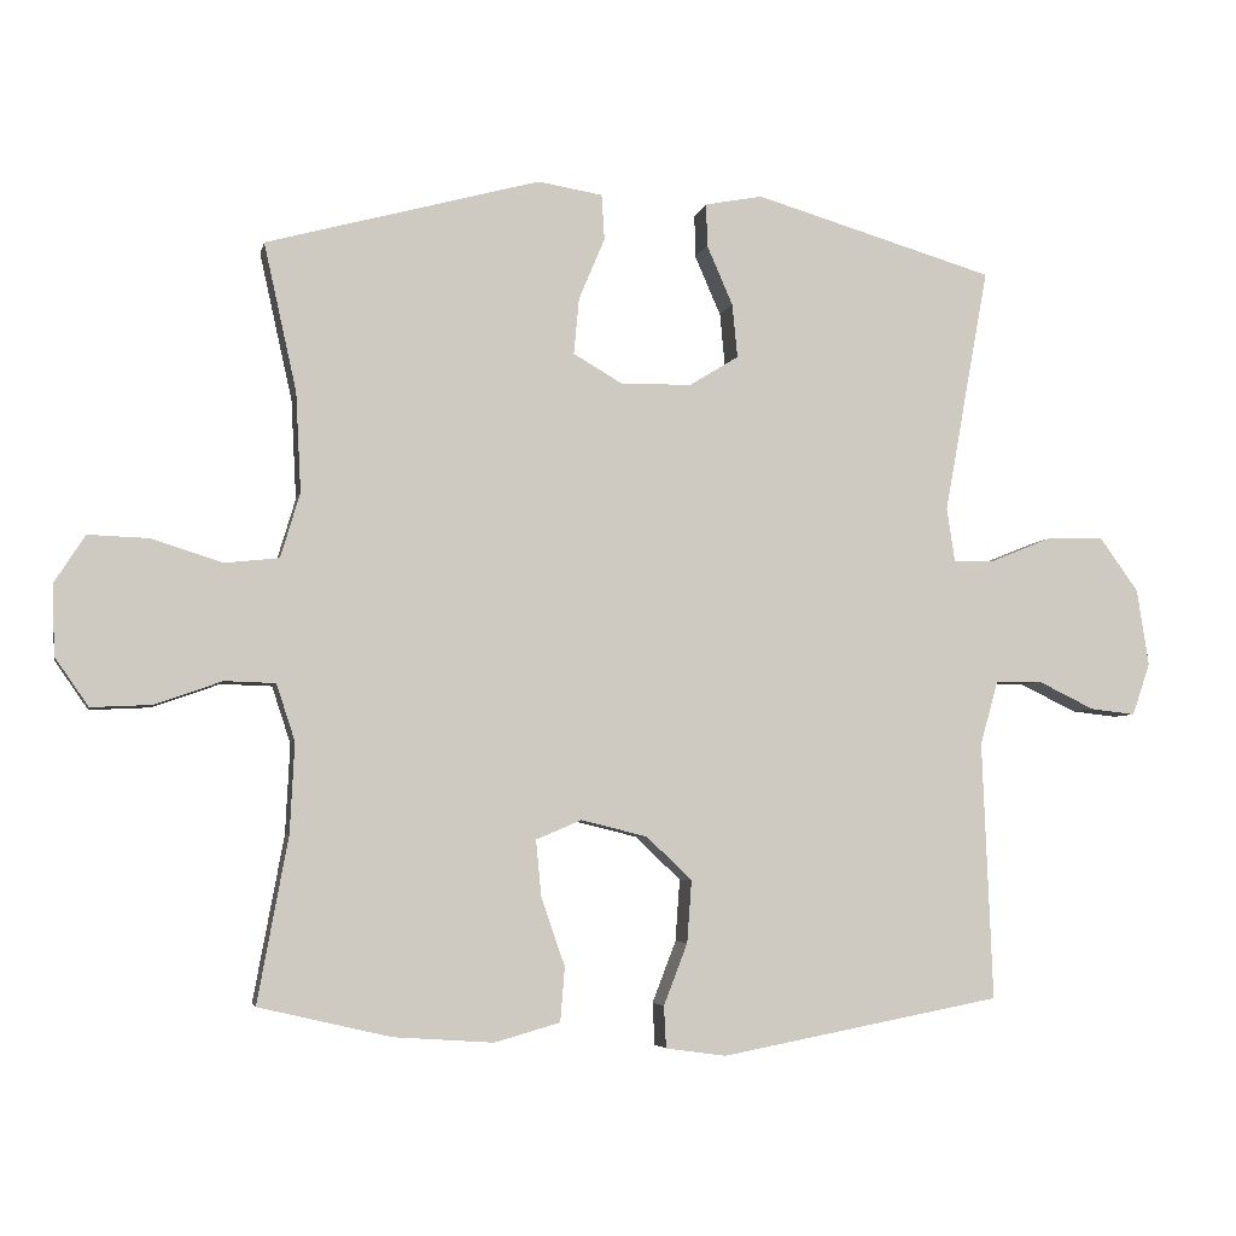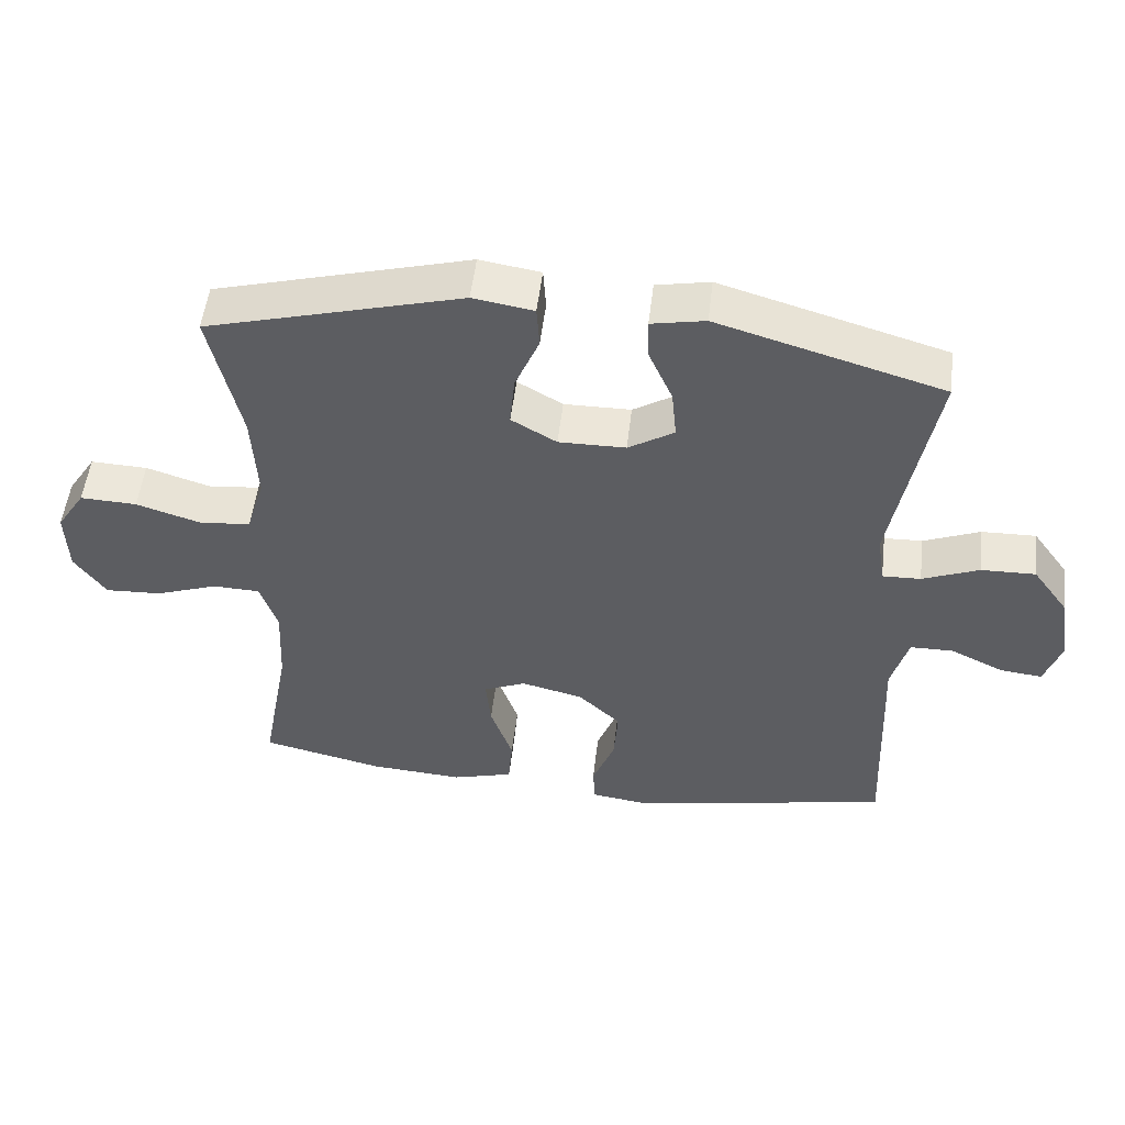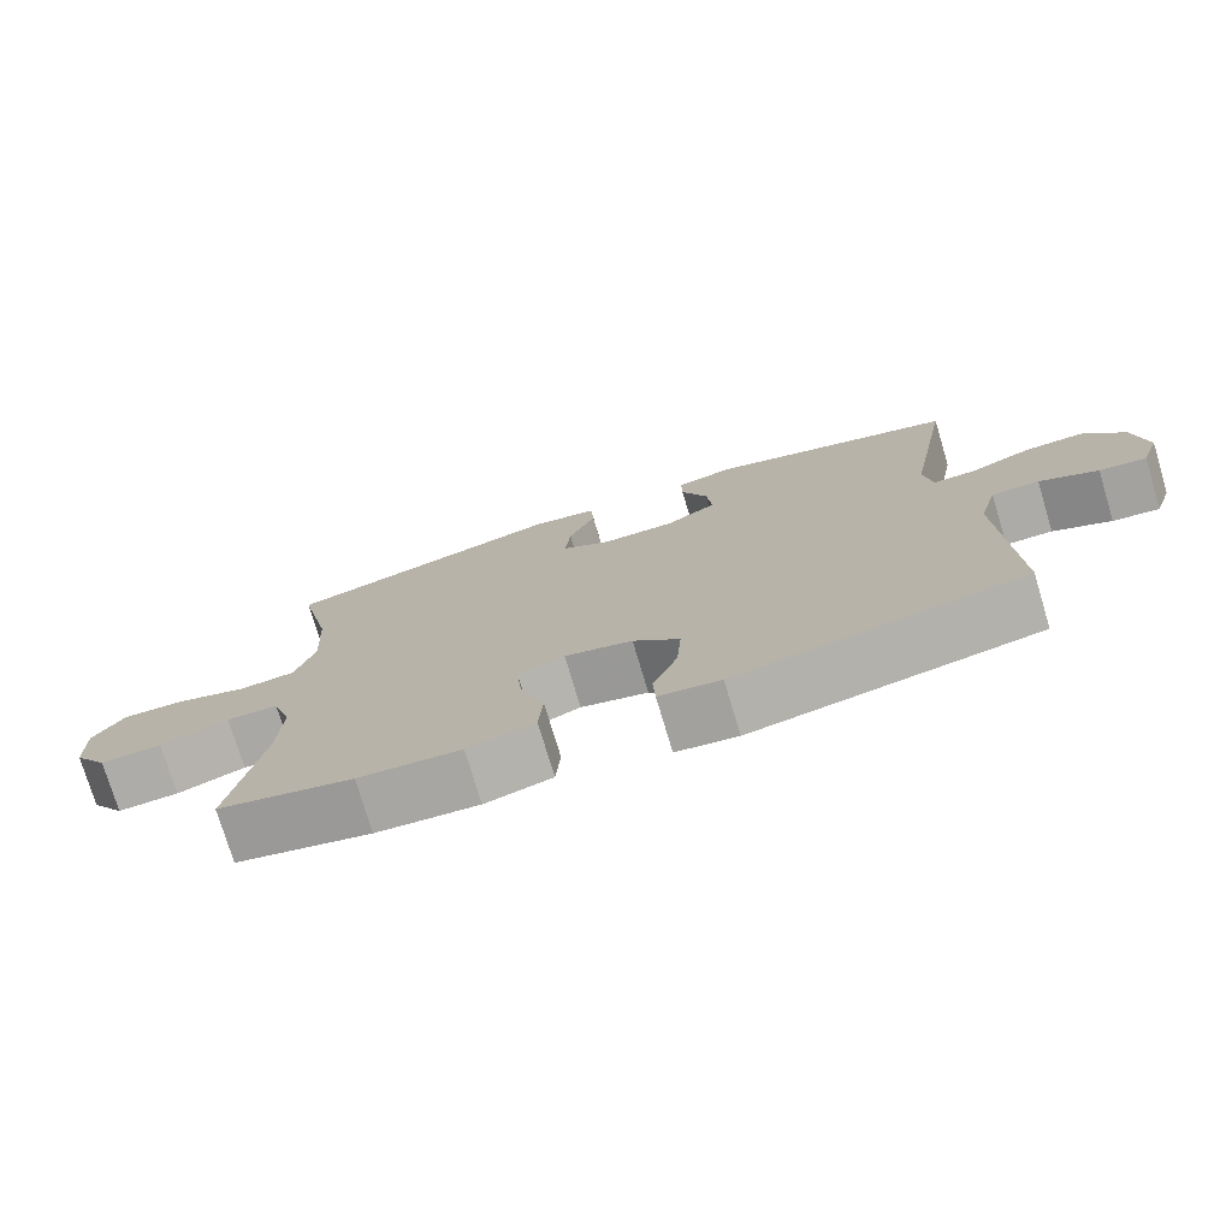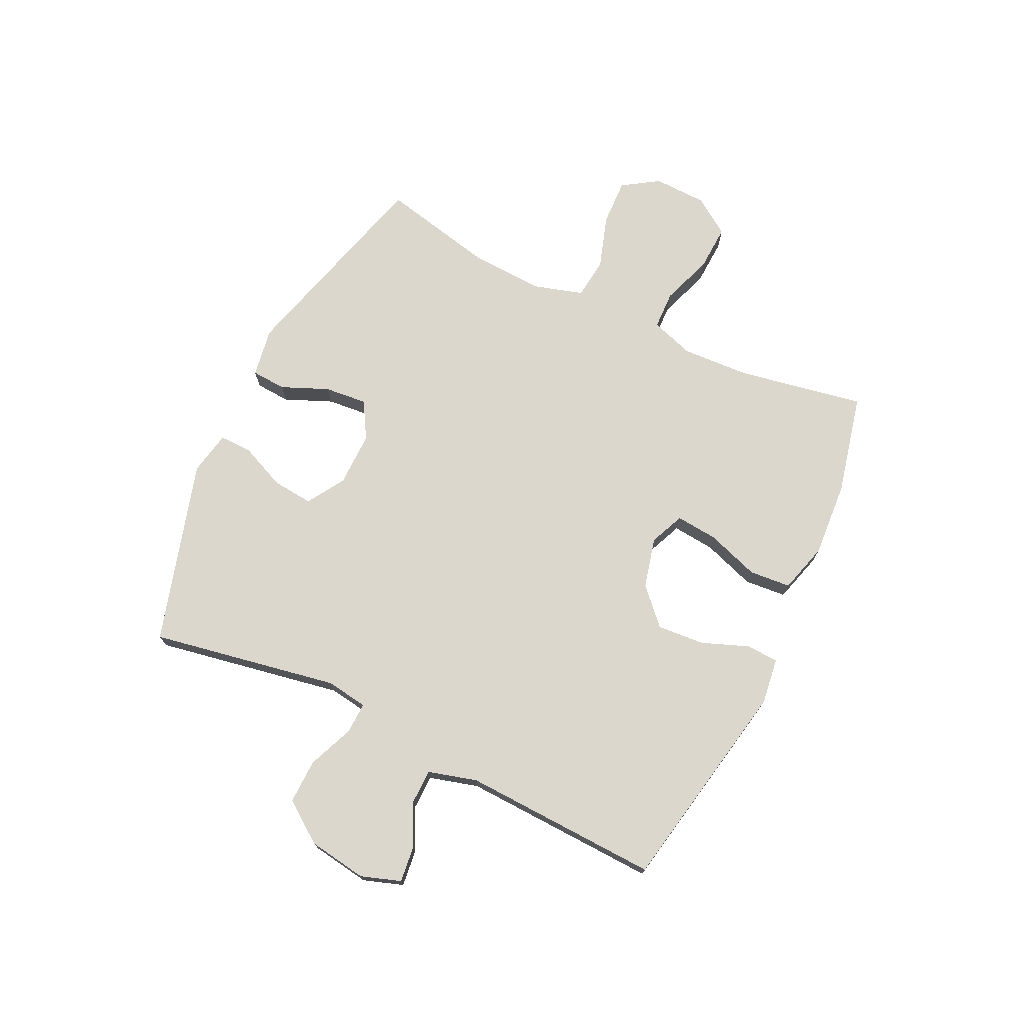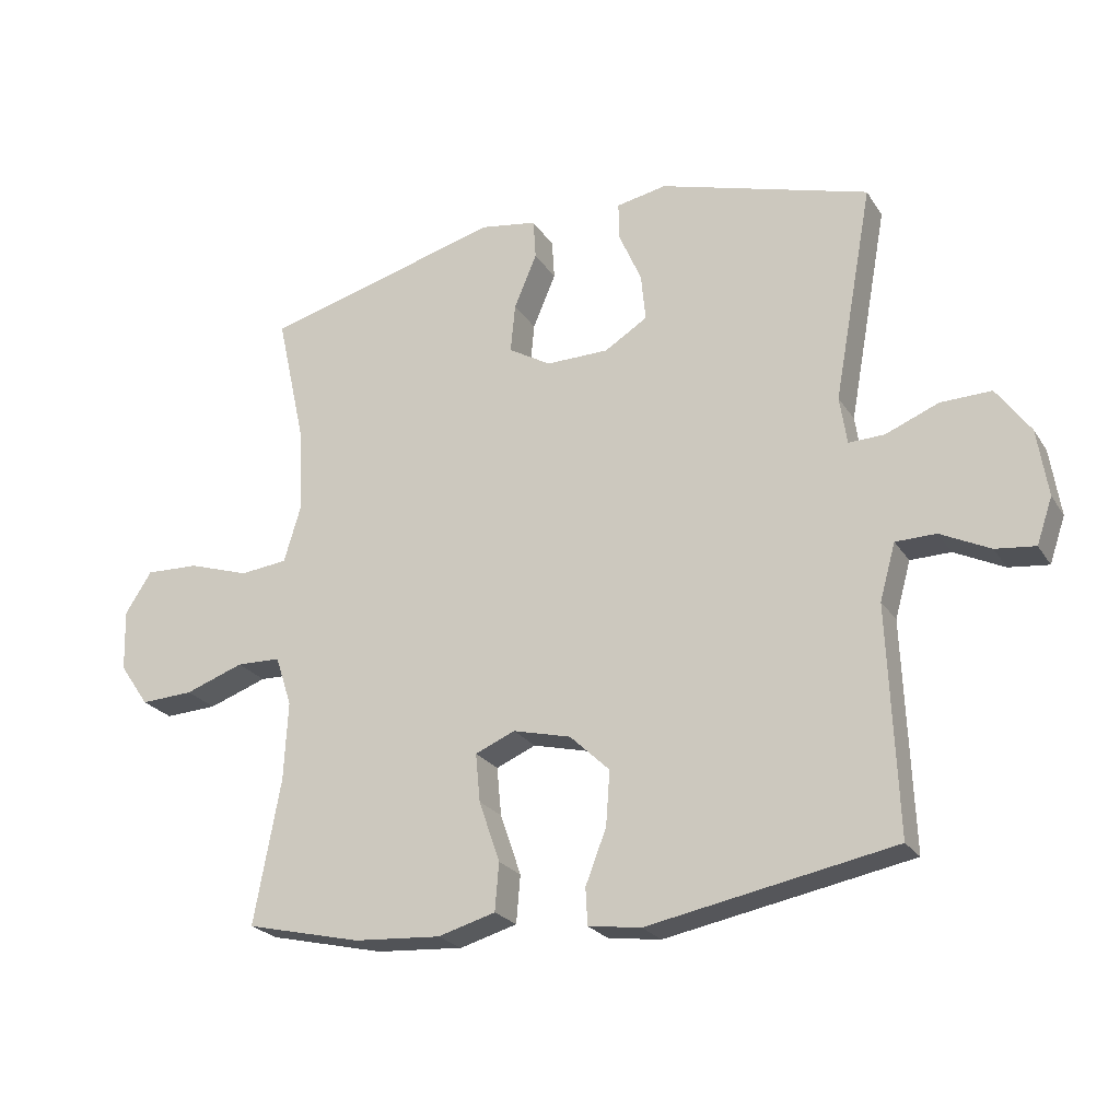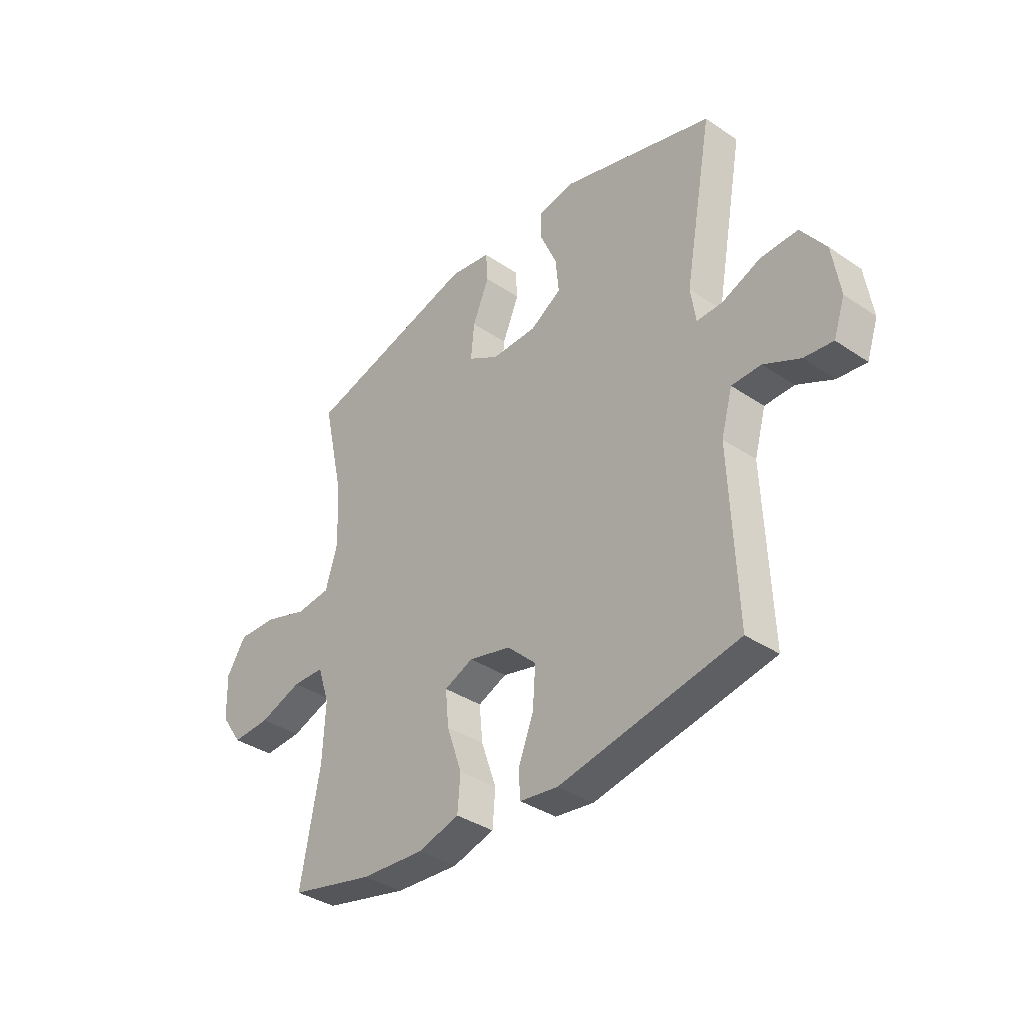
<metadata>
{"format":"obj","ext":"obj","renderer":"f3d","projection":"perspective","resolution":1024,"background":"white","views":[{"elev":-4.8,"azim":-11.8,"up":"+Z"},{"elev":52.2,"azim":6.7,"up":"+Z"},{"elev":-75.8,"azim":16.7,"up":"+Z"},{"elev":73.2,"azim":115.6,"up":"+Y"},{"elev":-23.5,"azim":24.7,"up":"+Z"},{"elev":-36.7,"azim":48.8,"up":"+Z"}]}
</metadata>
<code>
v 0.5 0.07 0.5
v 0.44 0.07 0.17
v 0.451 0.07 0.097
v 0.506 0.07 0.099
v 0.587 0.07 0.132
v 0.665 0.07 0.134
v 0.717 0.07 0.062
v 0.733 0.07 -0.041
v 0.709 0.07 -0.111
v 0.648 0.07 -0.104
v 0.572 0.07 -0.067
v 0.51 0.07 -0.068
v 0.486 0.07 -0.154
v 0.5 0.07 -0.5
v 0.123 0.07 -0.572
v 0.042 0.07 -0.561
v 0.039 0.07 -0.505
v 0.071 0.07 -0.422
v 0.077 0.07 -0.339
v 0.016 0.07 -0.281
v -0.073 0.07 -0.259
v -0.134 0.07 -0.285
v -0.127 0.07 -0.359
v -0.095 0.07 -0.452
v -0.101 0.07 -0.525
v -0.189 0.07 -0.55
v -0.323 0.07 -0.541
v -0.5 0.07 -0.5
v -0.459 0.07 -0.278
v -0.453 0.07 -0.158
v -0.478 0.07 -0.082
v -0.546 0.07 -0.08
v -0.636 0.07 -0.112
v -0.717 0.07 -0.116
v -0.762 0.07 -0.051
v -0.765 0.07 0.043
v -0.724 0.07 0.107
v -0.642 0.07 0.104
v -0.548 0.07 0.074
v -0.475 0.07 0.082
v -0.449 0.07 0.169
v -0.456 0.07 0.302
v -0.5 0.07 0.5
v -0.133 0.07 0.6
v -0.046 0.07 0.586
v -0.042 0.07 0.525
v -0.077 0.07 0.442
v -0.084 0.07 0.367
v -0.019 0.07 0.329
v 0.077 0.07 0.33
v 0.143 0.07 0.371
v 0.136 0.07 0.443
v 0.101 0.07 0.523
v 0.1 0.07 0.58
v 0.177 0.07 0.595
v 0.5 0 0.5
v 0.44 0 0.17
v 0.451 0 0.097
v 0.506 0 0.099
v 0.587 0 0.132
v 0.665 0 0.134
v 0.717 0 0.062
v 0.733 0 -0.041
v 0.709 0 -0.111
v 0.648 0 -0.104
v 0.572 0 -0.067
v 0.51 0 -0.068
v 0.486 0 -0.154
v 0.5 0 -0.5
v 0.123 0 -0.572
v 0.042 0 -0.561
v 0.039 0 -0.505
v 0.071 0 -0.422
v 0.077 0 -0.339
v 0.016 0 -0.281
v -0.073 0 -0.259
v -0.134 0 -0.285
v -0.127 0 -0.359
v -0.095 0 -0.452
v -0.101 0 -0.525
v -0.189 0 -0.55
v -0.323 0 -0.541
v -0.5 0 -0.5
v -0.459 0 -0.278
v -0.453 0 -0.158
v -0.478 0 -0.082
v -0.546 0 -0.08
v -0.636 0 -0.112
v -0.717 0 -0.116
v -0.762 0 -0.051
v -0.765 0 0.043
v -0.724 0 0.107
v -0.642 0 0.104
v -0.548 0 0.074
v -0.475 0 0.082
v -0.449 0 0.169
v -0.456 0 0.302
v -0.5 0 0.5
v -0.133 0 0.6
v -0.046 0 0.586
v -0.042 0 0.525
v -0.077 0 0.442
v -0.084 0 0.367
v -0.019 0 0.329
v 0.077 0 0.33
v 0.143 0 0.371
v 0.136 0 0.443
v 0.101 0 0.523
v 0.1 0 0.58
v 0.177 0 0.595
f 55 1 2
f 54 55 2
f 53 54 2
f 52 53 2
f 51 52 2 3
f 50 51 3
f 49 50 3
f 45 46 47
f 44 45 47
f 43 44 47
f 42 43 47
f 41 42 47 48
f 40 41 48 49
f 37 38 39
f 36 37 39
f 35 36 39
f 34 35 39
f 33 34 39
f 32 33 39
f 31 32 39 40
f 40 49 3
f 31 40 3
f 30 31 3
f 27 28 29
f 26 27 29
f 25 26 29
f 24 25 29
f 23 24 29
f 22 23 29 30
f 16 17 18
f 15 16 18
f 14 15 18
f 13 14 18
f 12 13 18 19
f 9 10 11
f 8 9 11
f 7 8 11
f 6 7 11
f 5 6 11
f 4 5 11
f 4 11 12
f 30 3 4
f 22 30 4
f 21 22 4
f 4 12 19 20
f 4 20 21
f 57 56 110
f 57 110 109
f 57 109 108
f 57 108 107
f 58 57 107 106
f 58 106 105
f 58 105 104
f 102 101 100
f 102 100 99
f 102 99 98
f 102 98 97
f 103 102 97 96
f 104 103 96 95
f 94 93 92
f 94 92 91
f 94 91 90
f 94 90 89
f 94 89 88
f 94 88 87
f 95 94 87 86
f 58 104 95
f 58 95 86
f 58 86 85
f 84 83 82
f 84 82 81
f 84 81 80
f 84 80 79
f 84 79 78
f 85 84 78 77
f 73 72 71
f 73 71 70
f 73 70 69
f 73 69 68
f 74 73 68 67
f 66 65 64
f 66 64 63
f 66 63 62
f 66 62 61
f 66 61 60
f 66 60 59
f 67 66 59
f 59 58 85
f 59 85 77
f 59 77 76
f 75 74 67 59
f 76 75 59
f 1 56 57 2
f 2 57 58 3
f 3 58 59 4
f 4 59 60 5
f 5 60 61 6
f 6 61 62 7
f 7 62 63 8
f 8 63 64 9
f 9 64 65 10
f 10 65 66 11
f 11 66 67 12
f 12 67 68 13
f 13 68 69 14
f 14 69 70 15
f 15 70 71 16
f 16 71 72 17
f 17 72 73 18
f 18 73 74 19
f 19 74 75 20
f 20 75 76 21
f 21 76 77 22
f 22 77 78 23
f 23 78 79 24
f 24 79 80 25
f 25 80 81 26
f 26 81 82 27
f 27 82 83 28
f 28 83 84 29
f 29 84 85 30
f 30 85 86 31
f 31 86 87 32
f 32 87 88 33
f 33 88 89 34
f 34 89 90 35
f 35 90 91 36
f 36 91 92 37
f 37 92 93 38
f 38 93 94 39
f 39 94 95 40
f 40 95 96 41
f 41 96 97 42
f 42 97 98 43
f 43 98 99 44
f 44 99 100 45
f 45 100 101 46
f 46 101 102 47
f 47 102 103 48
f 48 103 104 49
f 49 104 105 50
f 50 105 106 51
f 51 106 107 52
f 52 107 108 53
f 53 108 109 54
f 54 109 110 55
f 55 110 56 1

</code>
